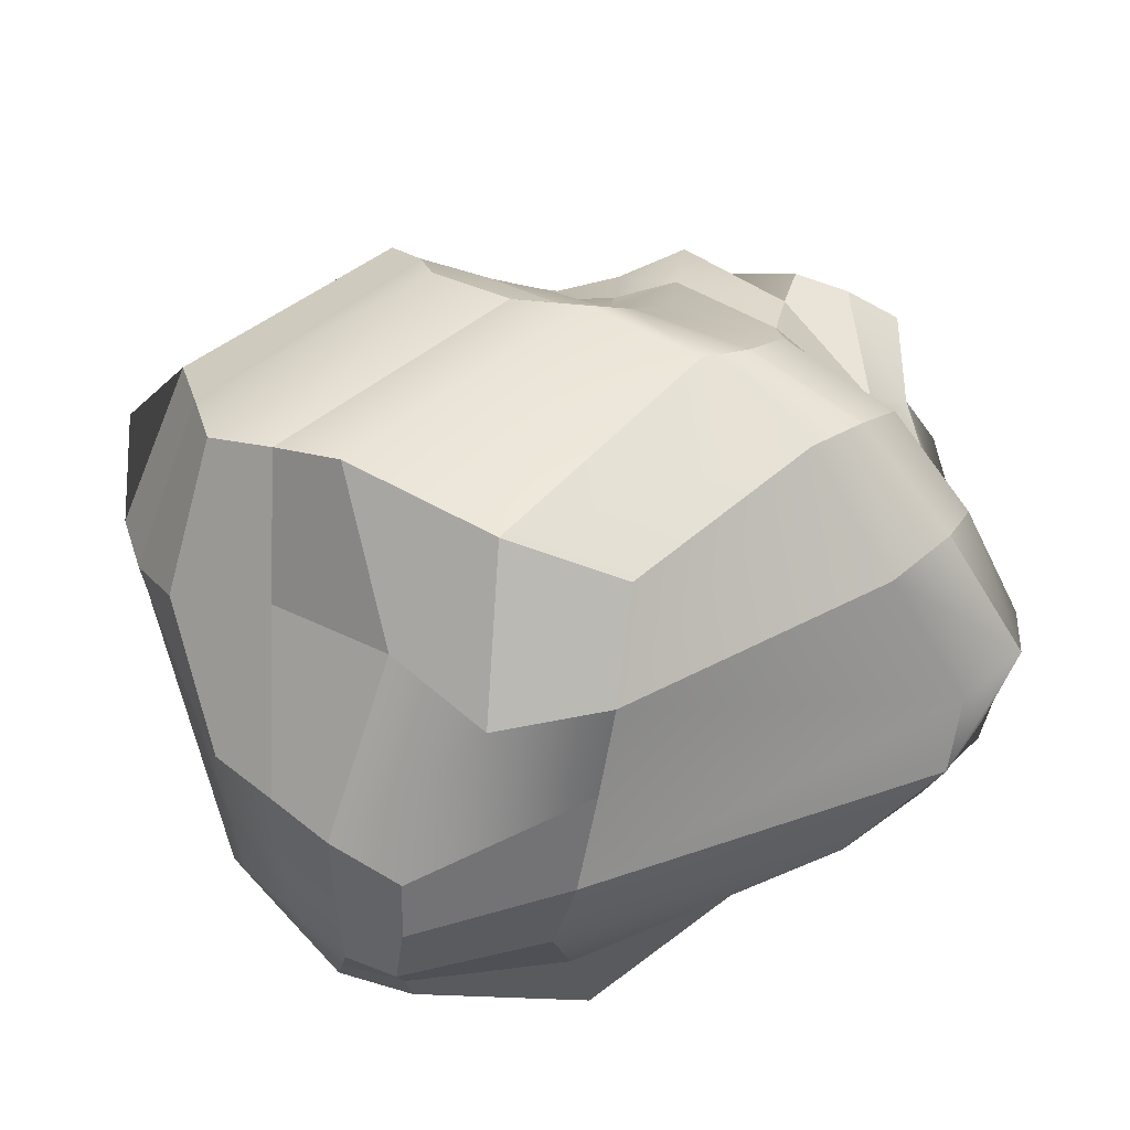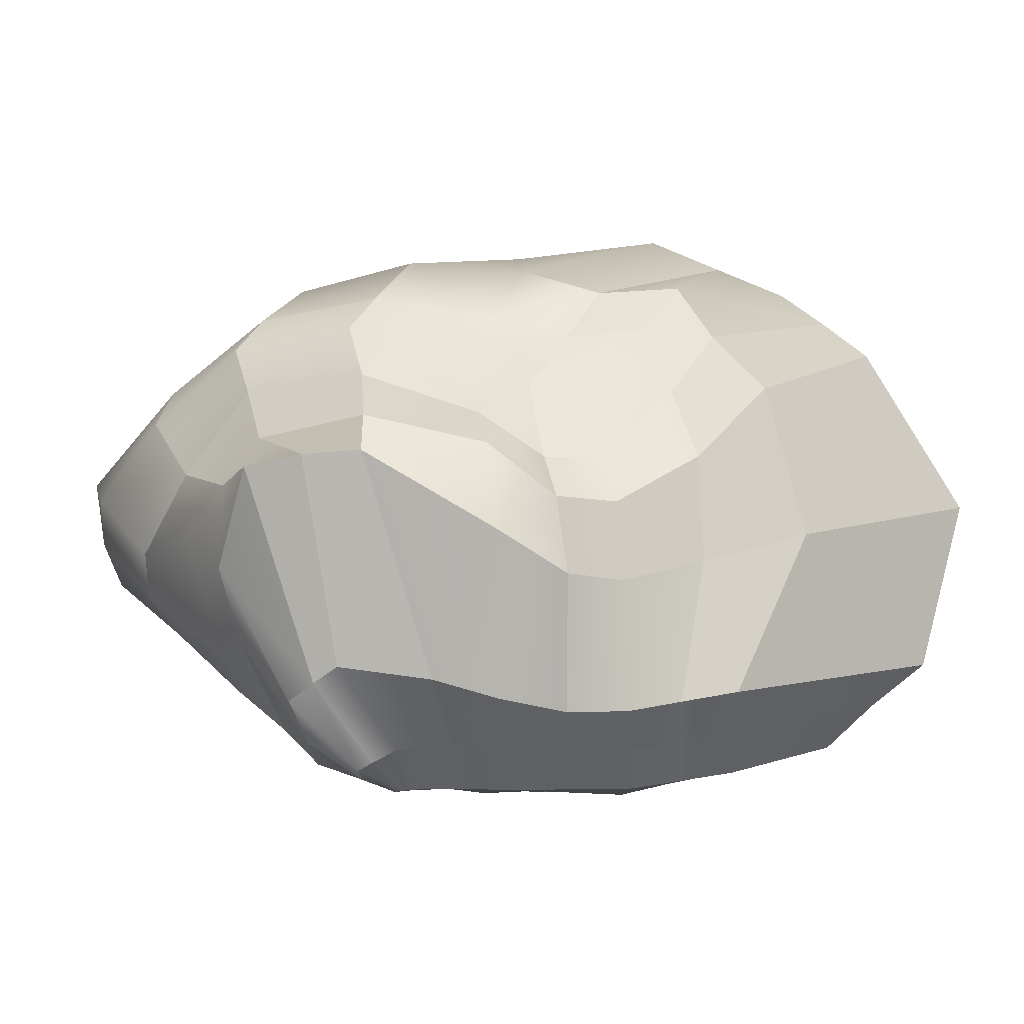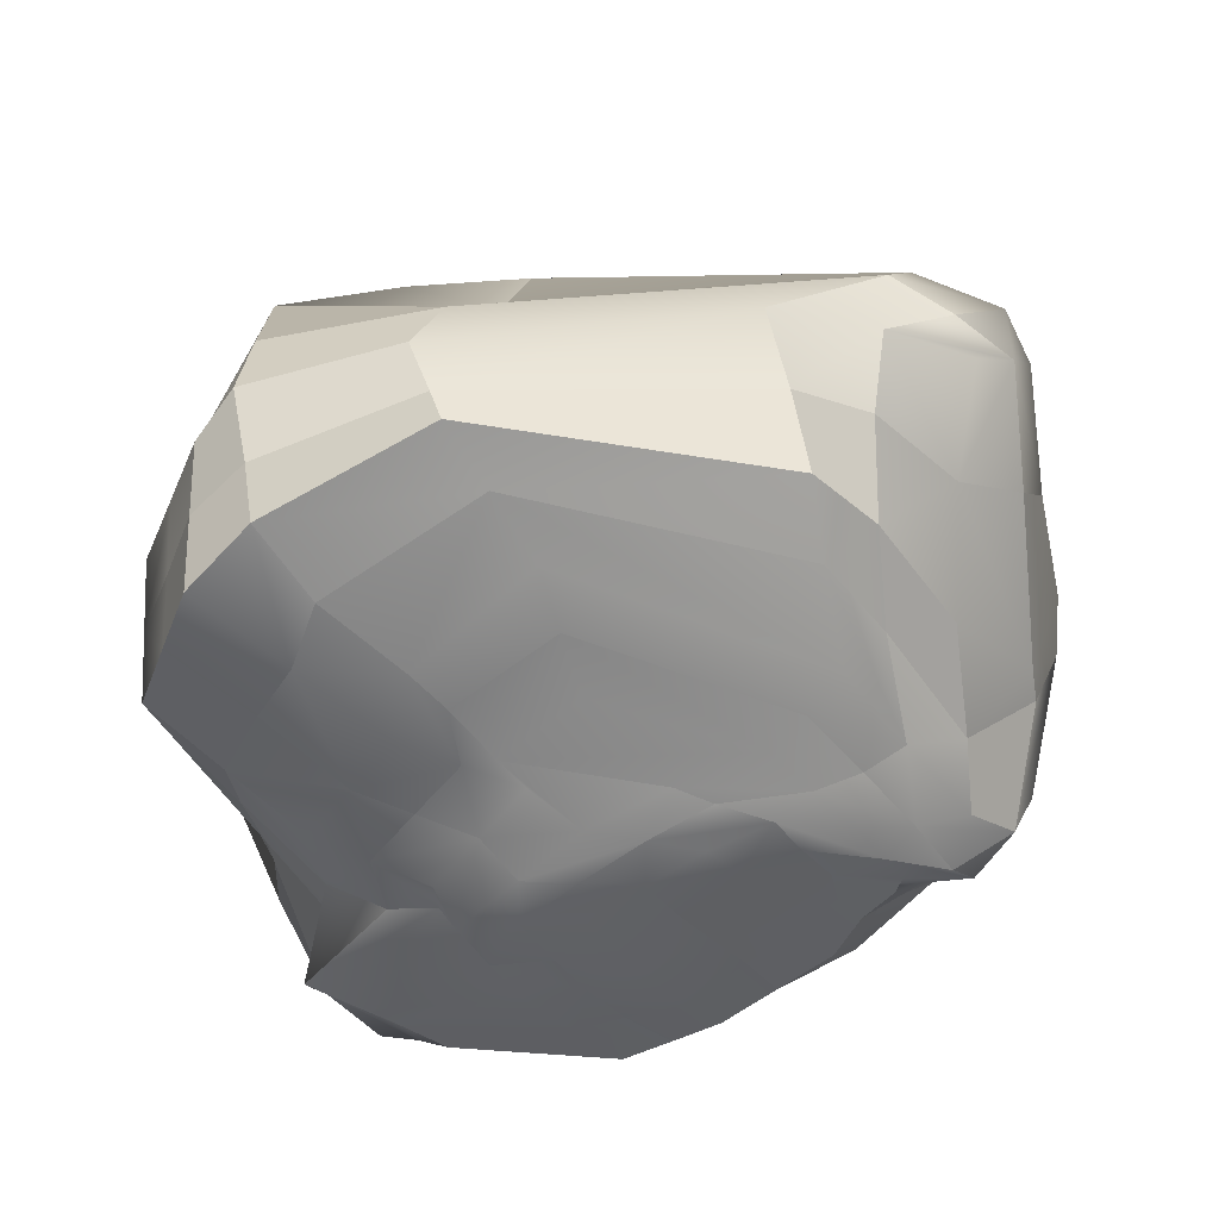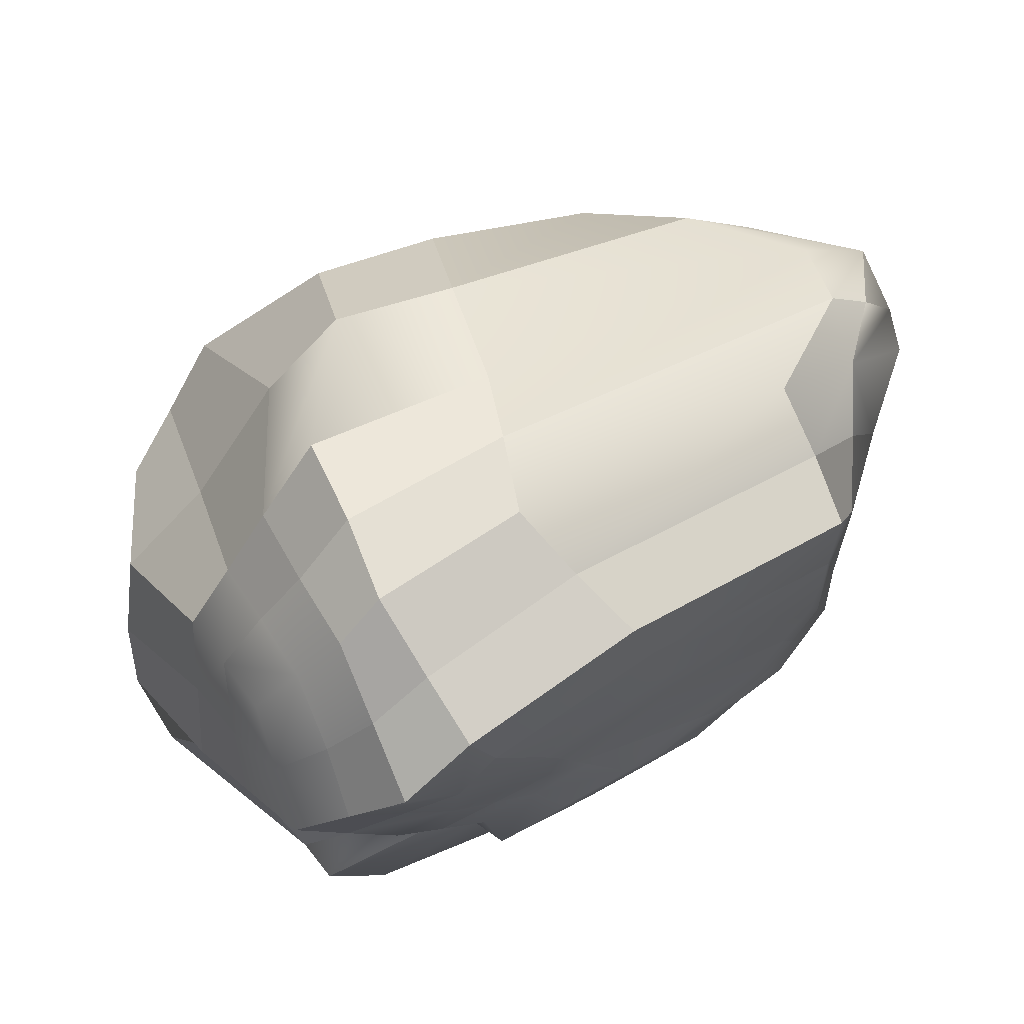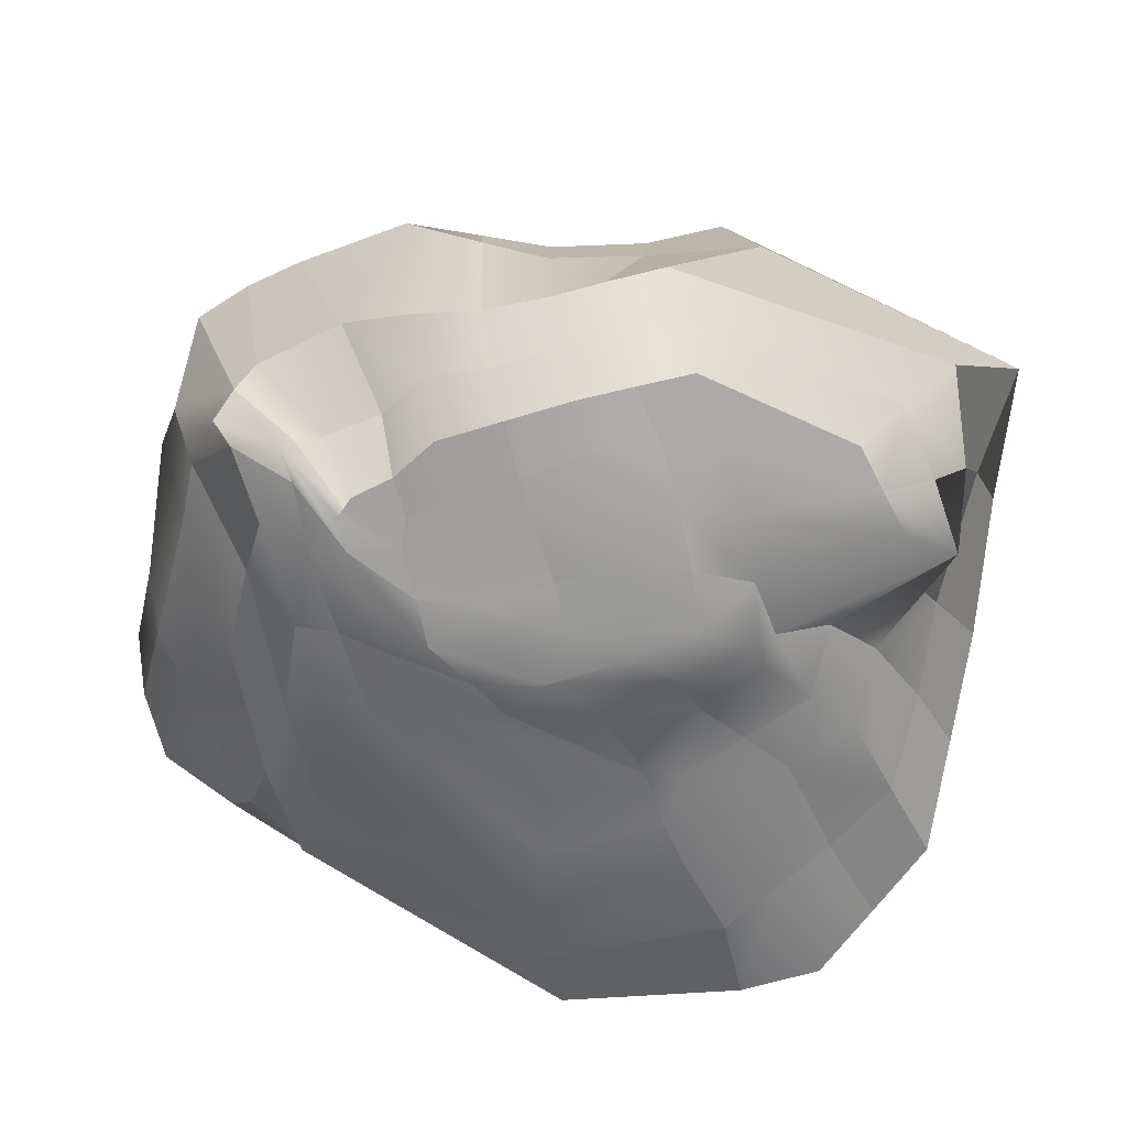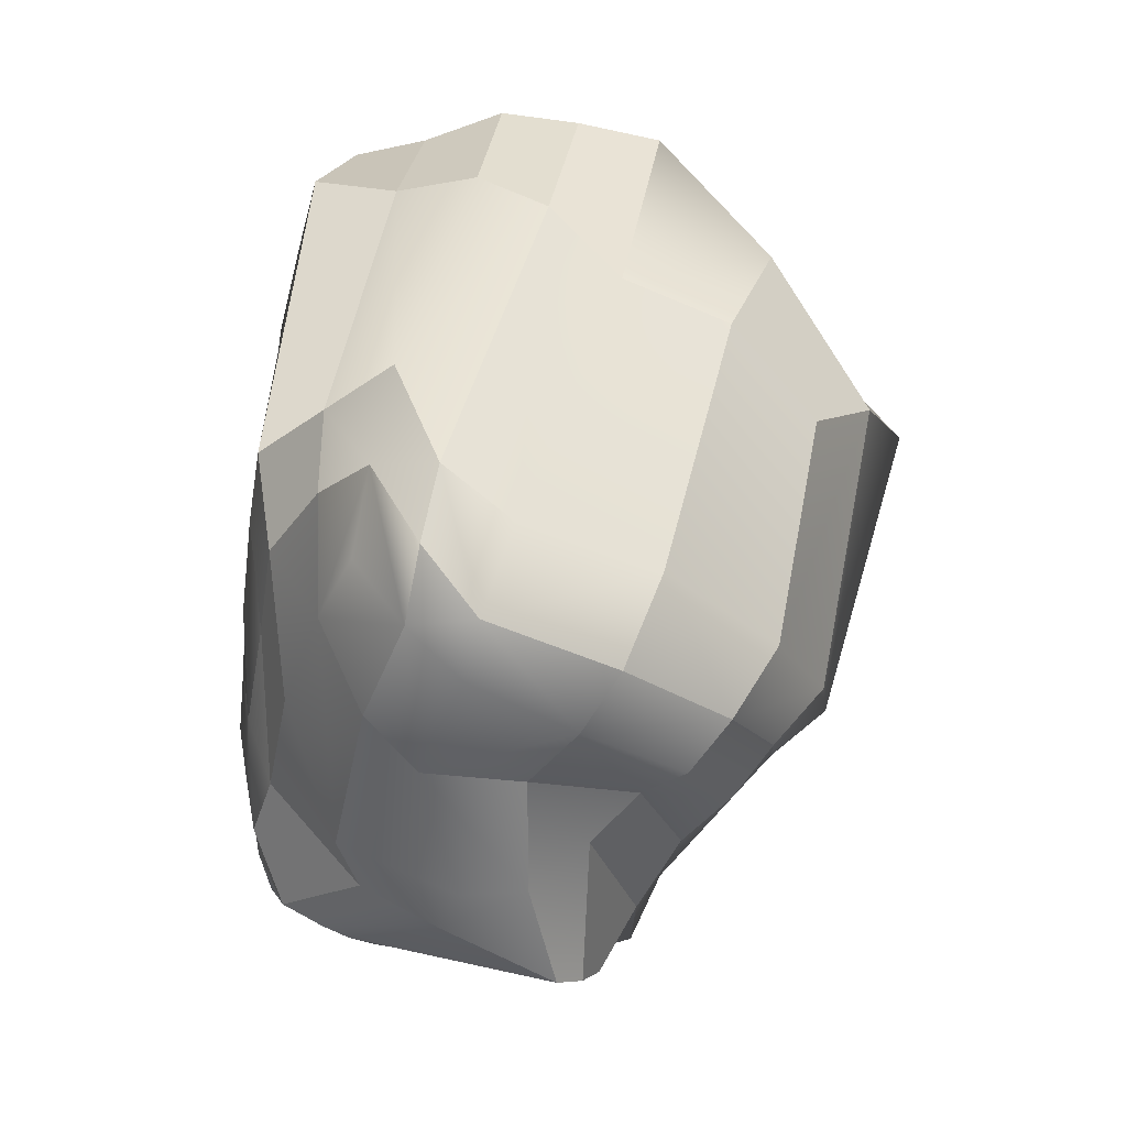
<metadata>
{"format":"obj","ext":"obj","renderer":"f3d","projection":"perspective","resolution":1024,"background":"white","views":[{"elev":55.5,"azim":-4.9,"up":"+Y"},{"elev":5.6,"azim":158.4,"up":"+Y"},{"elev":-56.1,"azim":20.2,"up":"+Y"},{"elev":74.6,"azim":-29.0,"up":"+Z"},{"elev":-60.1,"azim":178.7,"up":"+Y"},{"elev":26.2,"azim":102.9,"up":"+Z"}]}
</metadata>
<code>
g default
v 10.4 0.4004 -7.874
v 12.03 0.457 -8.035
v 11.15 0.9741 -8.971
v 11 -0.002889 -8.698
v 11.04 0.4421 -7.628
v 11.85 1.052 -8.506
v 10.41 1.175 -8.465
v 11.24 1.191 -8.023
v 10.36 0.6596 -8.012
v 10.6 0.3842 -7.658
v 11.15 0.7713 -7.783
v 10.68 1.31 -8.282
v 10.59 0.7218 -7.751
v 11.69 0.4464 -7.791
v 12.11 0.6854 -8.214
v 11.64 1.186 -8.328
v 11.94 0.7426 -7.968
v 11.41 1.051 -8.839
v 10.89 1.194 -8.853
v 11.21 1.235 -8.698
v 11.84 0.2492 -8.454
v 11.85 0.8606 -8.69
v 12.02 0.6429 -8.731
v 11.28 -0.01206 -8.613
v 11.06 0.03271 -8.932
v 11.35 0.04358 -8.802
v 11.19 0.7369 -9.171
v 11.48 0.8716 -9.157
v 10.35 0.1591 -8.035
v 10.34 1.03 -8.773
v 10.24 0.4793 -8.387
v 10.81 0.9726 -9.13
v 10.75 -0.00164 -8.636
v 10.79 0.05912 -8.902
v 11.13 0.118 -7.635
v 10.57 0.05945 -7.778
v 11.08 -0.01719 -8.483
v 11.7 0.1689 -7.996
v 11.55 0.04197 -8.704
v 11.75 0.135 -8.818
v 11.86 0.3093 -8.958
v 11.59 0.07044 -8.873
v 11.78 0.3925 -9.044
v 11.57 0.08142 -8.91
v 11.19 0.2925 -9.251
v 11.13 0.09208 -9.126
v 11.4 0.09305 -9.032
v 11.46 0.3278 -9.193
v 10.54 0.09474 -8.392
v 10.74 0.04682 -8.558
v 10.47 0.1962 -8.712
v 10.47 0.08928 -8.844
v 10.57 0.1242 -9.024
v 10.37 0.321 -9.111
v 10.96 0.3279 -9.306
v 10.9 0.1206 -9.176
v 10.8 0.04742 -8.214
v 11 0.02613 -8.383
v 11.19 0.05098 -7.94
v 11.17 0.03574 -8.228
v 11.45 0.03619 -8.467
v 11.63 0.09365 -8.382
v 10.51 0.966 -8.183
v 10.54 1.242 -8.377
v 10.3 0.9141 -8.258
v 10.48 0.6902 -7.882
v 10.75 1.043 -7.991
v 10.49 0.5476 -7.82
v 10.38 0.5292 -7.942
v 10.5 0.392 -7.766
v 10.6 0.5523 -7.701
v 10.73 0.5863 -7.594
v 10.71 0.4111 -7.59
v 11.1 0.6059 -7.661
v 10.74 0.7665 -7.617
v 10.93 1.043 -7.793
v 11.19 1.005 -7.847
v 10.98 1.27 -8.096
v 11.91 0.5938 -7.881
v 12.01 0.5808 -7.999
v 11.88 0.451 -7.913
v 12.09 0.571 -8.128
v 12.1 0.7131 -8.093
v 11.94 0.9412 -8.252
v 12.01 0.8757 -8.356
v 11.76 1.12 -8.429
v 11.79 0.9866 -8.117
v 11.54 1.171 -8.603
v 11.63 1.106 -8.681
v 11.31 1.134 -8.766
v 11.43 1.253 -8.525
v 11.16 1.086 -8.837
v 11.28 0.9754 -8.906
v 11.02 1.095 -8.912
v 11.05 1.184 -8.775
v 11.97 0.7666 -8.495
v 11.84 0.9578 -8.569
v 12.06 0.582 -8.448
v 11.95 0.7624 -8.754
v 12.03 0.4675 -8.357
v 11.92 0.3529 -8.217
v 11.94 0.3733 -8.702
v 11.17 0.01525 -8.765
v 11.14 -0.007946 -8.656
v 11.03 0.01521 -8.815
v 11.2 0.03778 -8.867
v 11.31 0.01594 -8.708
v 11.31 0.8301 -9.06
v 11.16 0.8249 -9.07
v 11.44 0.927 -9.012
v 11.33 0.7557 -9.186
v 11.64 1.004 -8.794
v 11.68 0.9226 -8.937
v 10.33 0.4229 -8.105
v 10.37 0.2793 -7.955
v 10.3 0.5683 -8.2
v 10.29 0.3189 -8.211
v 10.22 0.8199 -8.402
v 10.37 1.106 -8.619
v 10.18 0.7464 -8.58
v 10.87 1.085 -8.992
v 10.99 0.9631 -9.027
v 10.98 0.8273 -9.147
v 10.9 0.02188 -8.794
v 10.88 -0.0028 -8.667
v 10.77 0.02813 -8.769
v 10.93 0.04637 -8.917
v 10.72 0.2397 -7.659
v 11.09 0.2796 -7.657
v 10.59 0.2211 -7.718
v 10.73 0.0859 -7.699
v 10.48 0.242 -7.834
v 10.46 0.109 -7.907
v 11.02 -0.00907 -8.605
v 11.18 -0.01487 -8.548
v 10.91 -0.009466 -8.56
v 11.82 0.3293 -8.009
v 11.7 0.3068 -7.893
v 11.77 0.2086 -8.166
v 11.6 0.0768 -8.604
v 11.65 0.08805 -8.773
v 11.69 0.113 -8.597
v 11.54 0.06353 -8.432
v 11.5 0.03817 -8.584
v 11.68 0.1163 -8.924
v 11.57 0.05615 -8.801
v 11.71 0.1506 -8.986
v 11.81 0.2115 -8.951
v 11.68 0.1672 -8.992
v 11.58 0.07567 -8.889
v 11.63 0.1904 -8.989
v 11.82 0.3537 -9.007
v 11.51 0.208 -9.031
v 11.48 0.08654 -8.954
v 11.43 0.1952 -9.121
v 11.6 0.371 -9.15
v 11.05 0.2067 -9.214
v 11.16 0.1923 -9.189
v 11.02 0.1063 -9.152
v 10.93 0.2242 -9.241
v 11.08 0.3102 -9.279
v 11.3 0.1922 -9.144
v 11.32 0.2938 -9.221
v 11.27 0.09257 -9.079
v 10.77 0.05313 -8.386
v 10.64 0.07054 -8.475
v 10.87 0.03527 -8.469
v 10.9 0.0358 -8.298
v 10.67 0.07057 -8.303
v 10.61 0.109 -8.627
v 10.5 0.1447 -8.551
v 10.36 0.1416 -8.777
v 10.72 0.06715 -8.627
v 10.41 0.1965 -8.916
v 10.34 0.2583 -8.911
v 10.48 0.2224 -9.067
v 10.52 0.1065 -8.934
v 10.92 0.03952 -8.172
v 10.97 0.0306 -8.306
v 11.18 0.04292 -8.084
v 10.88 0.04762 -8.077
v 11.92 0.4135 -8.805
v 11.79 0.1907 -8.68
v 11.98 0.5901 -8.84
v 11.95 0.8191 -8.953
v 11.85 0.8473 -9.018
v 11.44 0.03444 -8.709
v 11.41 0.01485 -8.612
v 11.47 0.05655 -8.805
v 11.24 0.06464 -8.969
v 11.1 0.06209 -9.029
v 11.37 0.06837 -8.917
v 11.46 0.07082 -8.879
v 11.33 0.5952 -9.237
v 11.19 0.5711 -9.215
v 11.49 0.6968 -9.234
v 11.73 0.8568 -9.073
v 10.39 0.2436 -8.375
v 10.44 0.1261 -8.213
v 10.35 0.3365 -8.549
v 10.26 0.548 -8.75
v 10.17 0.667 -8.941
v 10.99 0.604 -9.211
v 10.74 0.6532 -9.217
v 10.96 0.07562 -9.03
v 10.85 0.08967 -9.039
v 10.57 0.08699 -8.094
v 10.69 0.05241 -7.996
v 10.78 0.06605 -7.885
v 11.16 0.08412 -7.783
v 11.32 0.01038 -8.528
v 11.26 0.0086 -8.464
v 11.72 0.1634 -8.369
v 11.66 0.1308 -8.165
g pPlatonic9
f 67 12 64 63
f 66 9 69 68
f 71 10 73 72
f 79 14 81 80
f 83 15 85 84
f 77 87 16 8
f 91 16 86 88
f 90 18 93 92
f 64 95 19 7
f 99 22 97 96
f 98 15 82 100
f 107 24 104 103
f 111 27 109 108
f 110 18 89 112
f 117 29 115 114
f 116 9 65 118
f 121 19 94 122
f 127 25 105 124
f 131 35 129 128
f 130 10 70 132
f 136 33 125 134
f 139 21 101 137
f 129 138 14 5
f 144 39 141 140
f 148 40 141 145
f 152 41 147 149
f 156 43 151 153
f 161 45 158 157
f 164 46 158 162
f 169 49 166 165
f 173 50 166 170
f 177 52 172 174
f 181 57 168 178
f 102 21 183 182
f 184 41 152 185
f 189 42 146 187
f 106 25 191 190
f 192 47 154 193
f 196 48 163 194
f 113 22 186 197
f 200 51 171 198
f 120 30 202 201
f 123 27 195 203
f 202 204 55 54
f 206 56 159 205
f 173 126 33 50
f 133 29 199 207
f 208 57 181 209
f 135 24 188 211
f 179 212 61 60
f 214 62 142 213
f 64 7 65 63
f 65 9 66 63
f 66 13 67 63
f 69 1 70 68
f 70 10 71 68
f 71 13 66 68
f 73 5 74 72
f 74 11 75 72
f 75 13 71 72
f 77 8 78 76
f 78 12 67 76
f 76 75 11 77
f 74 5 14 79
f 74 79 17 11
f 81 2 82 80
f 82 15 83 80
f 83 17 79 80
f 85 6 86 84
f 86 16 87 84
f 87 17 83 84
f 77 11 17 87
f 86 6 89 88
f 89 18 90 88
f 90 20 91 88
f 93 3 94 92
f 94 19 95 92
f 95 20 90 92
f 64 12 20 95
f 78 8 16 91
f 78 91 20 12
f 97 6 85 96
f 85 15 98 96
f 98 23 99 96
f 82 2 101 100
f 101 21 102 100
f 102 23 98 100
f 104 4 105 103
f 105 25 106 103
f 106 26 107 103
f 109 3 93 108
f 93 18 110 108
f 110 28 111 108
f 89 6 97 112
f 97 22 113 112
f 113 28 110 112
f 115 1 69 114
f 69 9 116 114
f 116 31 117 114
f 65 7 119 118
f 119 30 120 118
f 120 31 116 118
f 119 7 19 121
f 119 121 32 30
f 94 3 109 122
f 109 27 123 122
f 123 32 121 122
f 105 4 125 124
f 125 33 126 124
f 126 34 127 124
f 129 5 73 128
f 73 10 130 128
f 130 36 131 128
f 70 1 115 132
f 115 29 133 132
f 133 36 130 132
f 125 4 104 134
f 104 24 135 134
f 135 37 136 134
f 101 2 81 137
f 81 14 138 137
f 138 38 139 137
f 129 35 38 138
f 141 40 142 140
f 142 62 143 140
f 143 61 144 140
f 141 39 146 145
f 146 42 147 145
f 147 41 148 145
f 147 42 150 149
f 150 44 151 149
f 151 43 152 149
f 151 44 154 153
f 154 47 155 153
f 155 48 156 153
f 158 46 159 157
f 159 56 160 157
f 160 55 161 157
f 158 45 163 162
f 163 48 155 162
f 155 47 164 162
f 166 50 167 165
f 167 58 168 165
f 168 57 169 165
f 166 49 171 170
f 171 51 172 170
f 172 52 173 170
f 172 51 175 174
f 175 54 176 174
f 176 53 177 174
f 176 54 55 160
f 176 160 56 53
f 168 58 179 178
f 179 60 180 178
f 180 59 181 178
f 180 60 61 143
f 180 143 62 59
f 183 40 148 182
f 148 41 184 182
f 184 23 102 182
f 152 43 186 185
f 186 22 99 185
f 99 23 184 185
f 146 39 188 187
f 188 24 107 187
f 107 26 189 187
f 191 46 164 190
f 164 47 192 190
f 192 26 106 190
f 154 44 150 193
f 150 42 189 193
f 189 26 192 193
f 163 45 195 194
f 195 27 111 194
f 111 28 196 194
f 186 43 156 197
f 156 48 196 197
f 196 28 113 197
f 171 49 199 198
f 199 29 117 198
f 117 31 200 198
f 202 54 175 201
f 175 51 200 201
f 200 31 120 201
f 195 45 161 203
f 161 55 204 203
f 204 32 123 203
f 202 30 32 204
f 159 46 191 205
f 191 25 127 205
f 127 34 206 205
f 173 52 34 126
f 177 53 56 206
f 177 206 34 52
f 199 49 169 207
f 169 57 208 207
f 208 36 133 207
f 181 59 210 209
f 210 35 131 209
f 131 36 208 209
f 167 50 33 136
f 167 136 37 58
f 188 39 144 211
f 144 61 212 211
f 212 37 135 211
f 179 58 37 212
f 142 40 183 213
f 183 21 139 213
f 139 38 214 213
f 210 59 62 214
f 210 214 38 35
f 76 67 13 75

</code>
